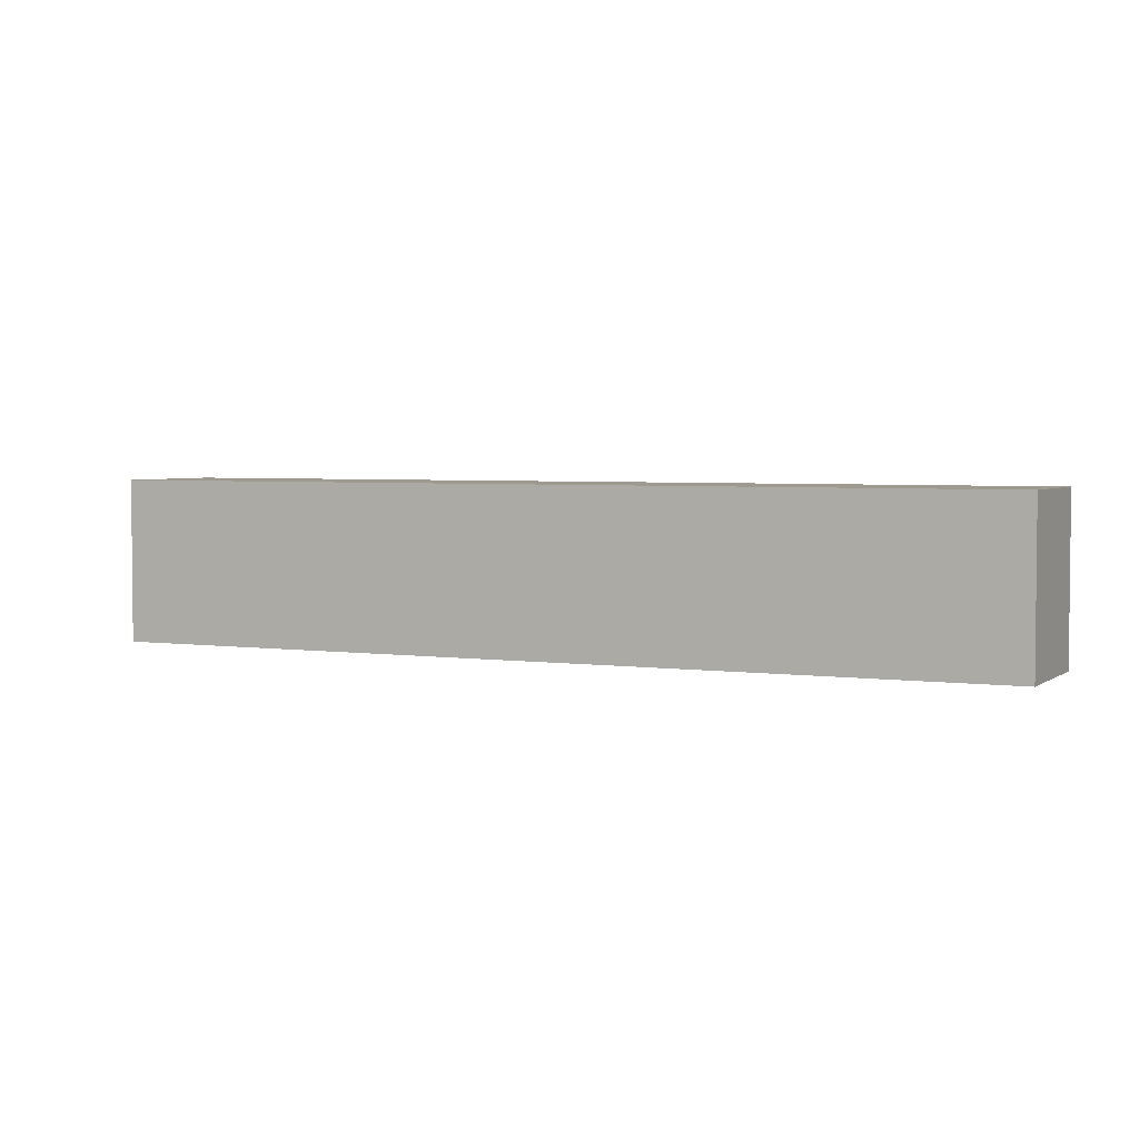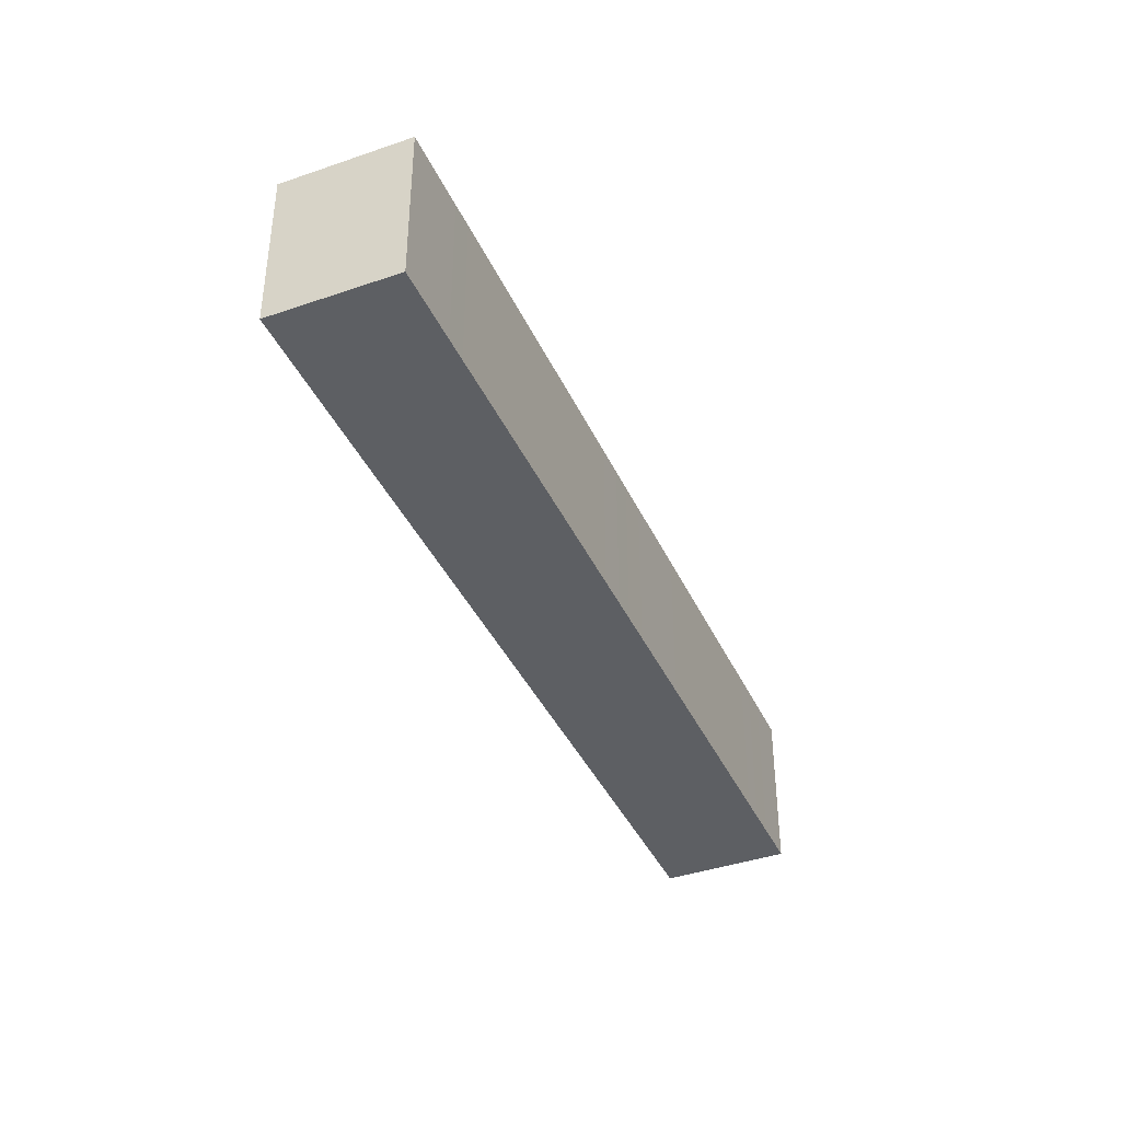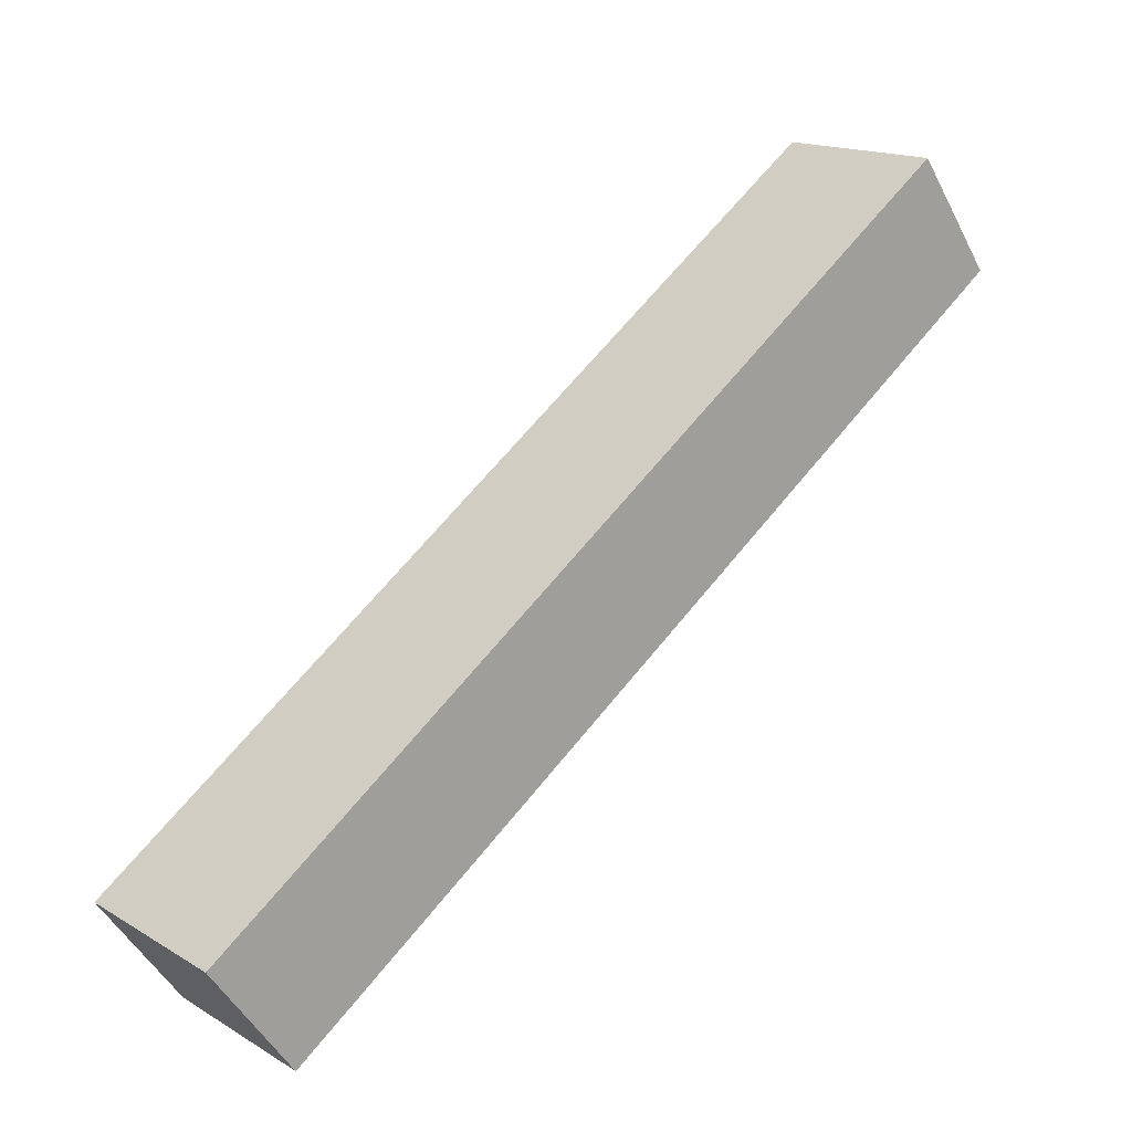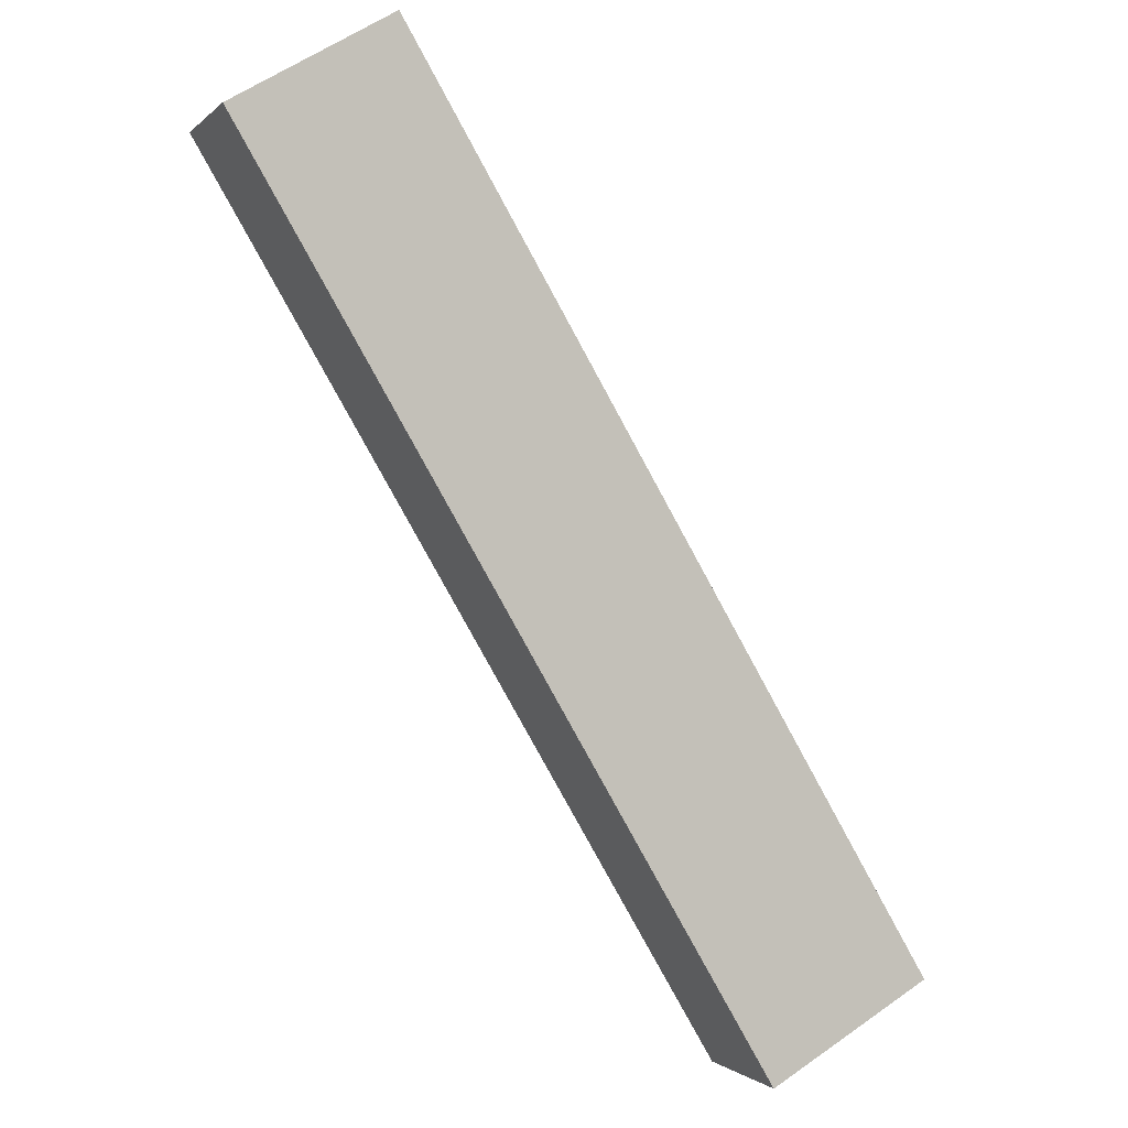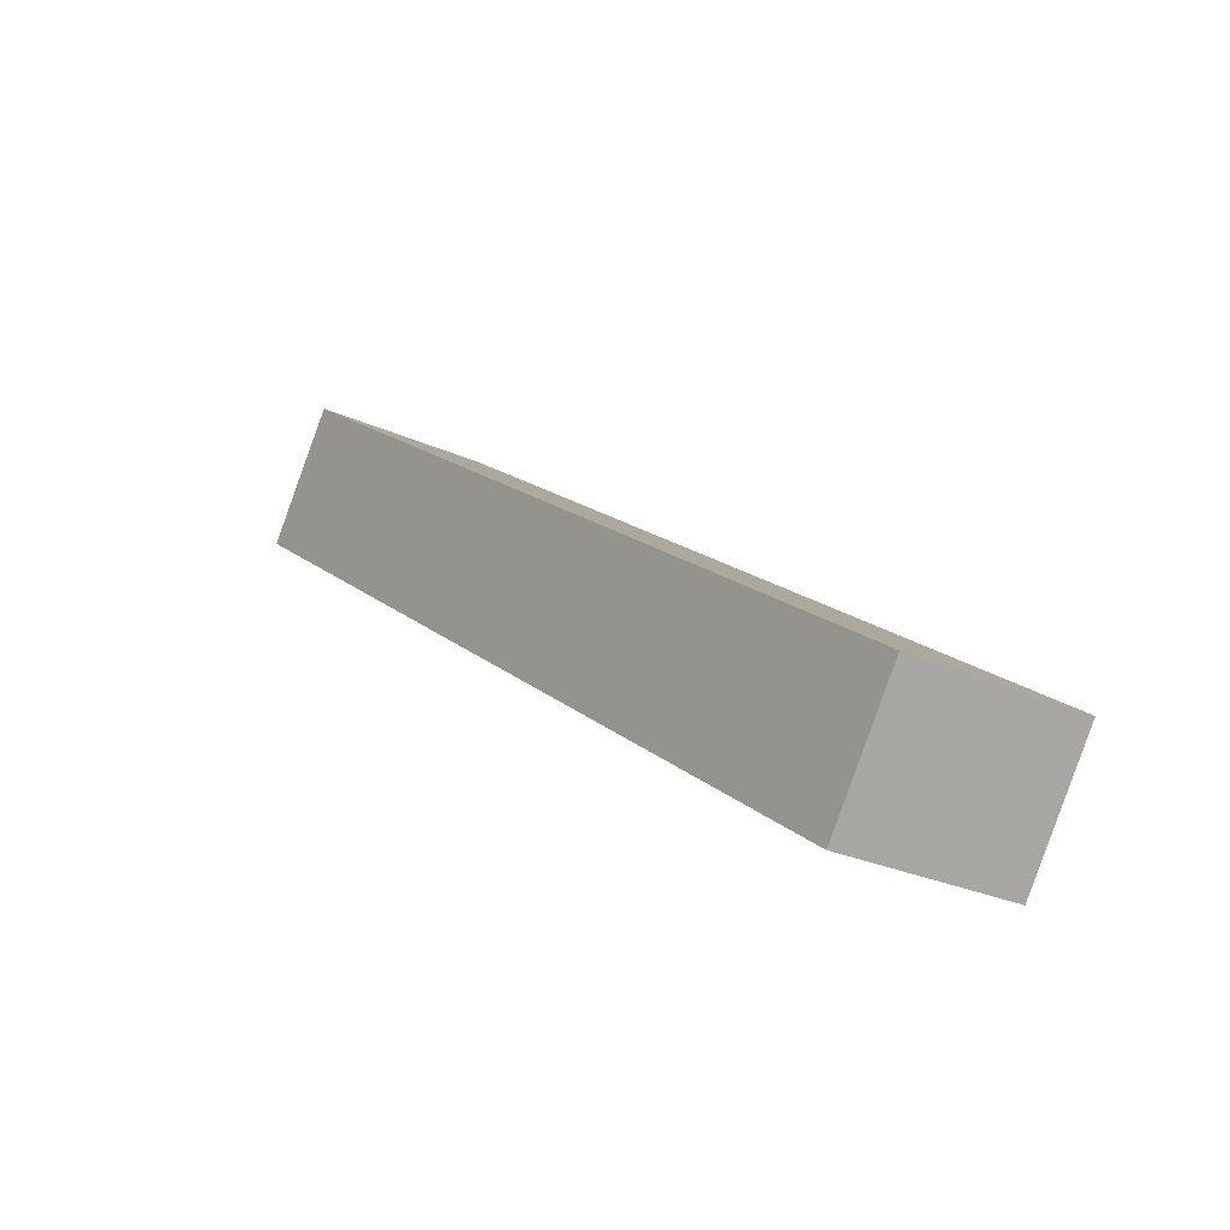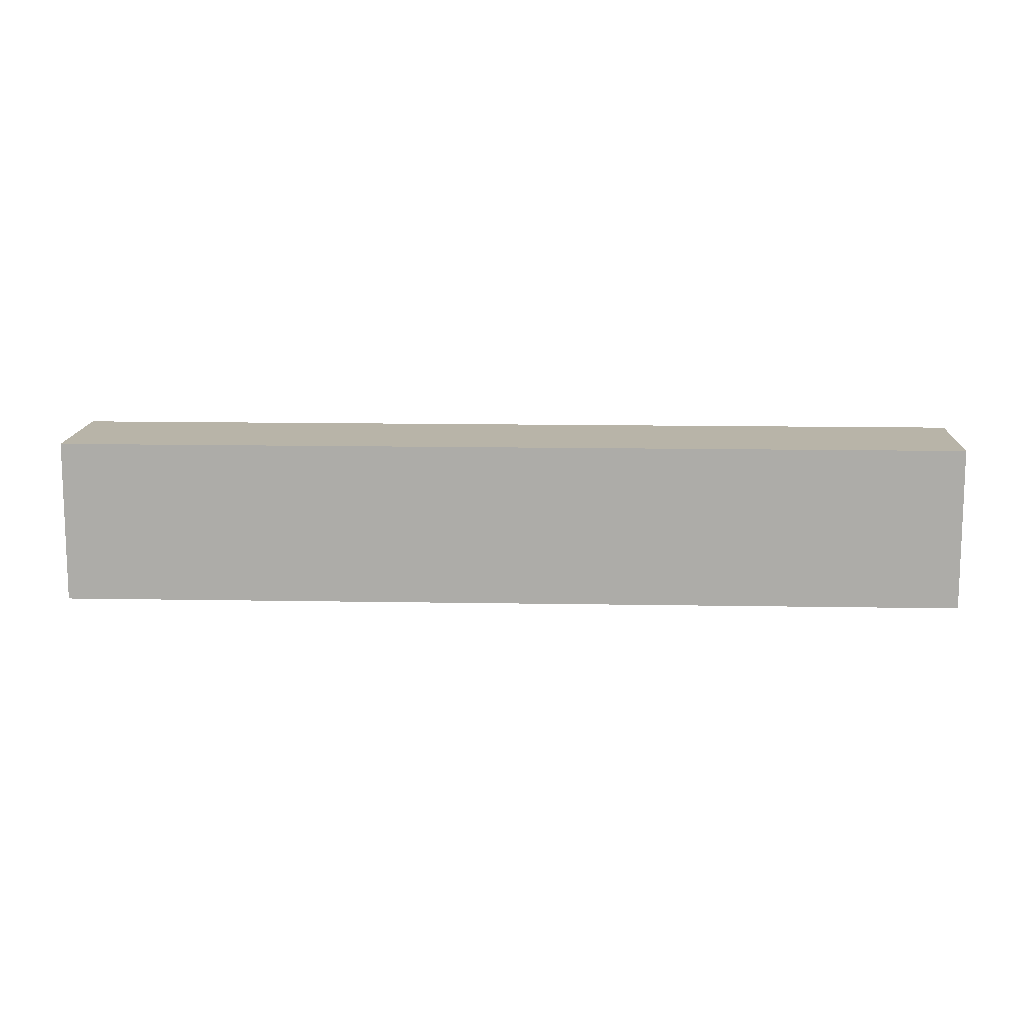
<metadata>
{"format":"obj","ext":"obj","renderer":"f3d","projection":"perspective","resolution":1024,"background":"white","views":[{"elev":3.6,"azim":-119.0,"up":"+Y"},{"elev":-39.9,"azim":-31.2,"up":"+Y"},{"elev":16.0,"azim":140.3,"up":"+Z"},{"elev":59.0,"azim":54.0,"up":"+Z"},{"elev":-26.7,"azim":54.5,"up":"+Z"},{"elev":13.0,"azim":-141.9,"up":"+Y"}]}
</metadata>
<code>
v  58.09 12.96 -29.28
v  59.72 1.864e-15 -30.45
v  59.72 12.96 -30.45
v  58.09 1.793e-15 -29.28
v  61.62 1.948e-15 -31.81
v  61.62 12.96 -31.81
v  55.25 12.96 -39.76
v  3.652 1.609e-16 -2.627
v  3.652 12.96 -2.627
v  55.25 2.435e-15 -39.76
v  2.434 12.96 -1.752
v  0 0 0
v  0 12.96 7.933e-16
v  2.434 1.073e-16 -1.752
v  5.942 12.96 8.272
v  6.77 12.96 7.676
v  9.285 12.96 5.866
v  11.04 12.96 4.604
v  12.66 12.96 3.435
v  22.8 12.96 -3.867
v  24.43 12.96 -5.035
v  26.65 12.96 -6.635
v  32.49 12.96 -10.84
v  34.57 12.96 -12.34
v  36.19 12.96 -13.51
v  38.33 12.96 -15.05
v  44.17 12.96 -19.25
v  46.33 12.96 -20.81
v  47.95 12.96 -21.98
v  58.9 12.96 -42.39
v  64.81 12.96 -34.11
v  64.13 12.96 -33.62
v  12.66 -2.103e-16 3.435
v  11.04 -2.819e-16 4.604
v  46.33 1.274e-15 -20.81
v  44.17 1.179e-15 -19.25
v  64.13 2.059e-15 -33.62
v  58.9 2.595e-15 -42.39
v  64.81 2.089e-15 -34.11
v  32.49 6.638e-16 -10.84
v  26.65 4.063e-16 -6.635
v  6.77 -4.7e-16 7.676
v  5.942 -5.065e-16 8.272
v  47.95 1.346e-15 -21.98
v  9.285 -3.592e-16 5.866
v  22.8 2.368e-16 -3.867
v  24.43 3.083e-16 -5.035
v  34.57 7.554e-16 -12.34
v  36.19 8.269e-16 -13.51
v  38.33 9.214e-16 -15.05
g defaultobject
f 1 2 3
f 2 1 4
f 3 5 6
f 5 3 2
f 7 8 9
f 8 7 10
f 11 12 13
f 12 11 14
f 15 11 13
f 11 15 9
f 9 15 16
f 9 16 7
f 7 16 17
f 7 17 18
f 7 18 19
f 7 19 20
f 7 20 21
f 7 21 22
f 7 22 23
f 7 23 24
f 7 24 25
f 7 25 26
f 7 26 27
f 7 27 28
f 7 28 29
f 7 29 1
f 7 1 30
f 30 1 3
f 30 3 6
f 30 6 31
f 31 6 32
f 18 33 19
f 33 18 34
f 27 35 28
f 35 27 36
f 6 37 32
f 37 6 5
f 31 38 30
f 38 31 39
f 22 40 23
f 40 22 41
f 15 42 16
f 42 15 43
f 28 44 29
f 44 28 35
f 14 43 12
f 43 14 42
f 42 14 45
f 45 14 8
f 45 8 10
f 45 10 34
f 34 10 33
f 33 10 46
f 46 10 47
f 47 10 41
f 41 10 40
f 40 10 48
f 48 10 49
f 49 10 50
f 50 10 36
f 36 10 35
f 35 10 44
f 44 10 4
f 4 10 2
f 2 10 5
f 5 10 38
f 5 38 37
f 37 38 39
f 20 47 21
f 47 20 46
f 17 34 18
f 34 17 45
f 19 46 20
f 46 19 33
f 29 4 1
f 4 29 44
f 13 43 15
f 43 13 12
f 32 39 31
f 39 32 37
f 25 50 26
f 50 25 49
f 9 14 11
f 14 9 8
f 26 36 27
f 36 26 50
f 24 49 25
f 49 24 48
f 30 10 7
f 10 30 38
f 21 41 22
f 41 21 47
f 23 48 24
f 48 23 40
f 16 45 17
f 45 16 42

</code>
